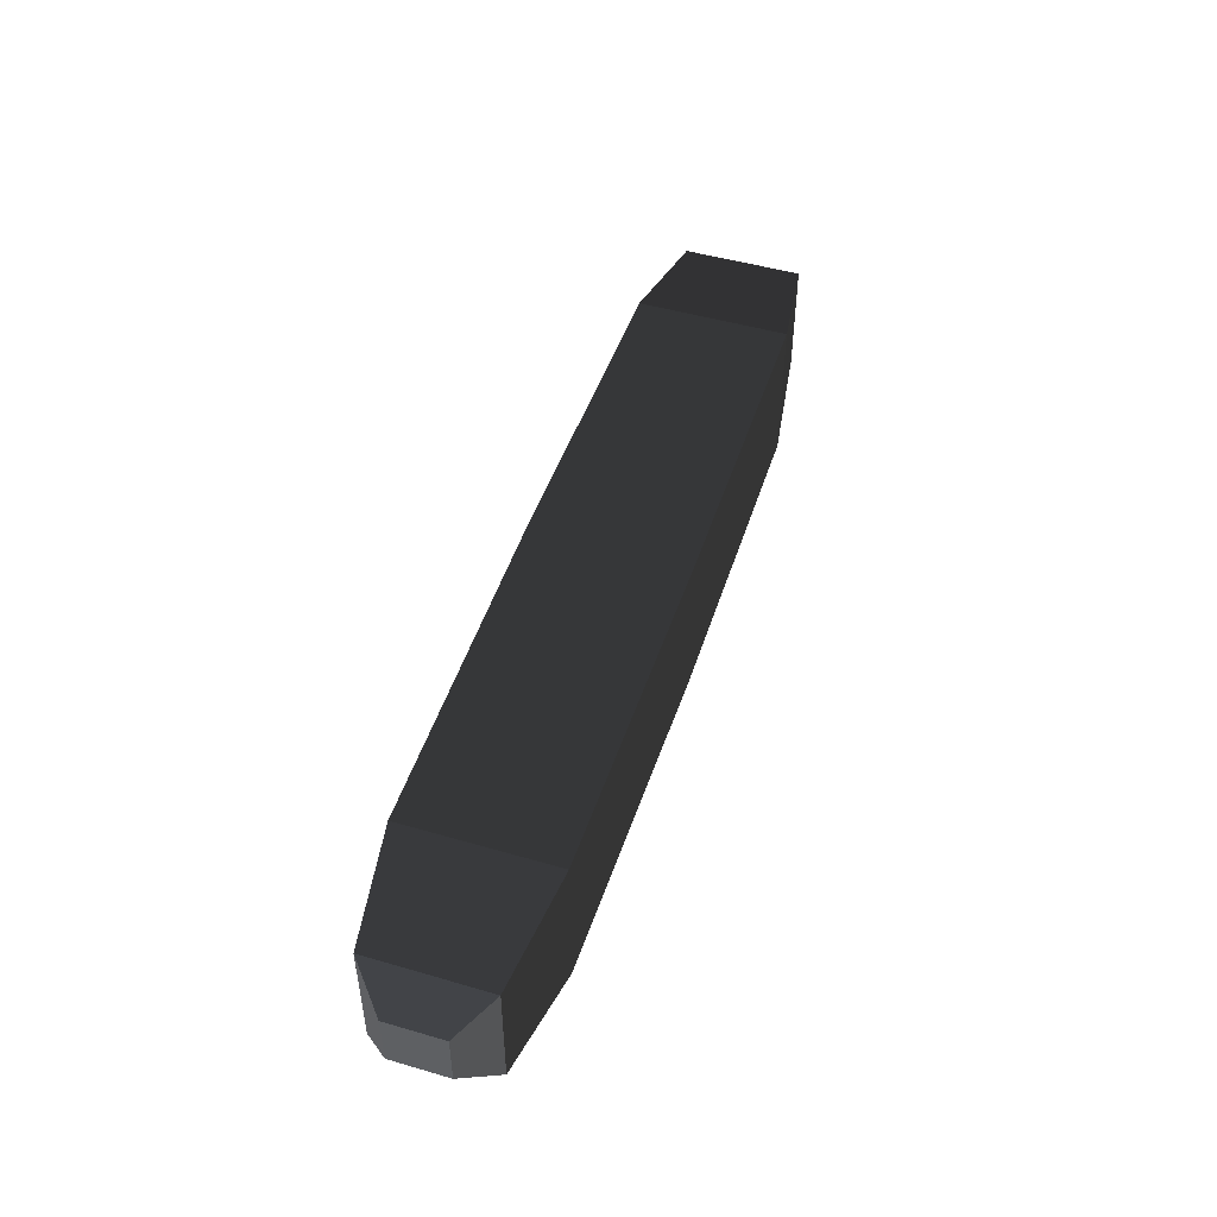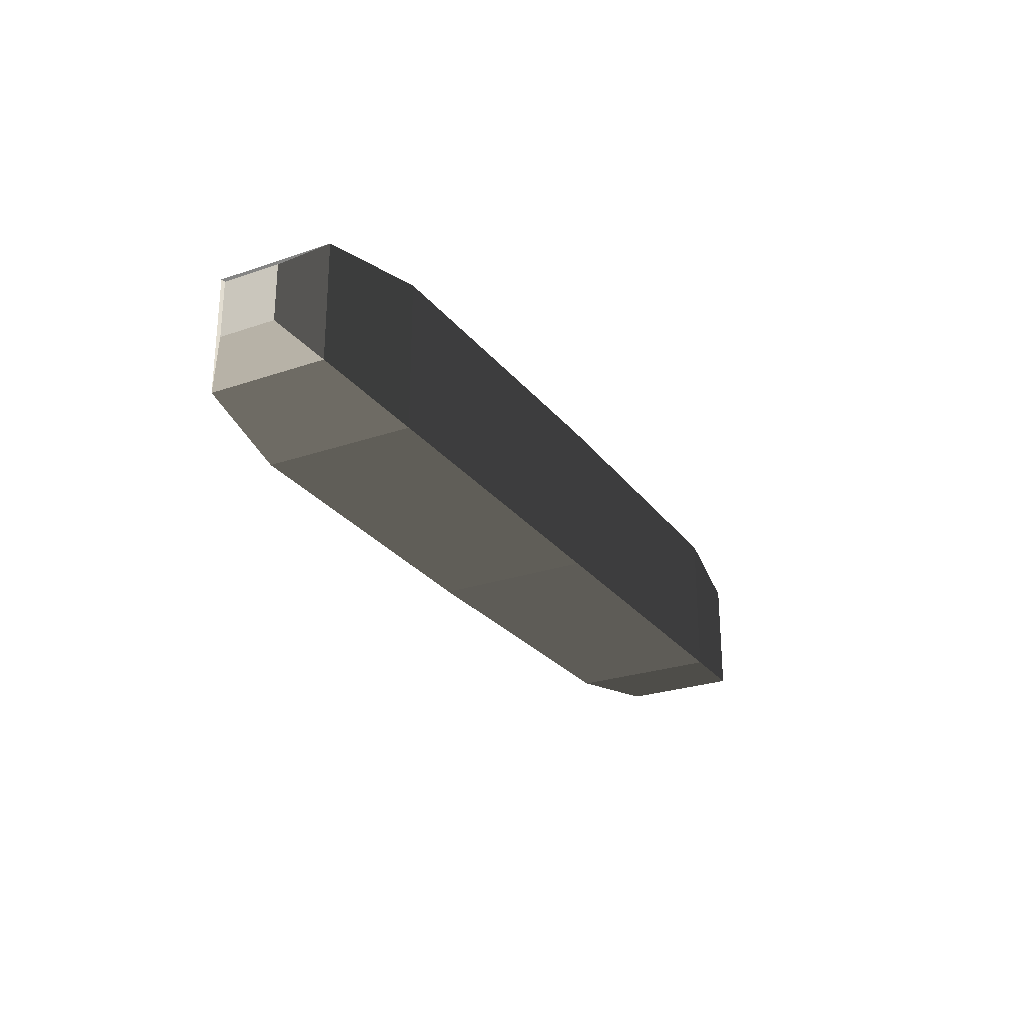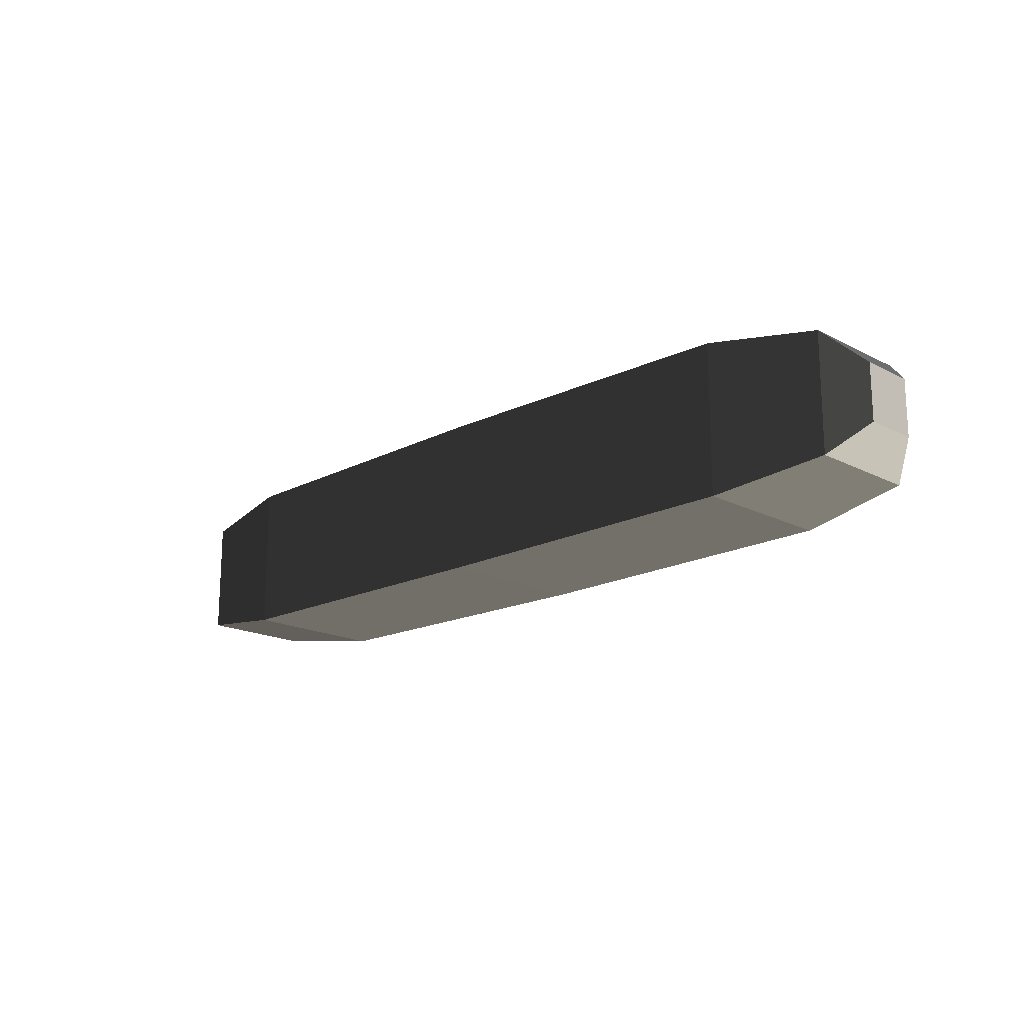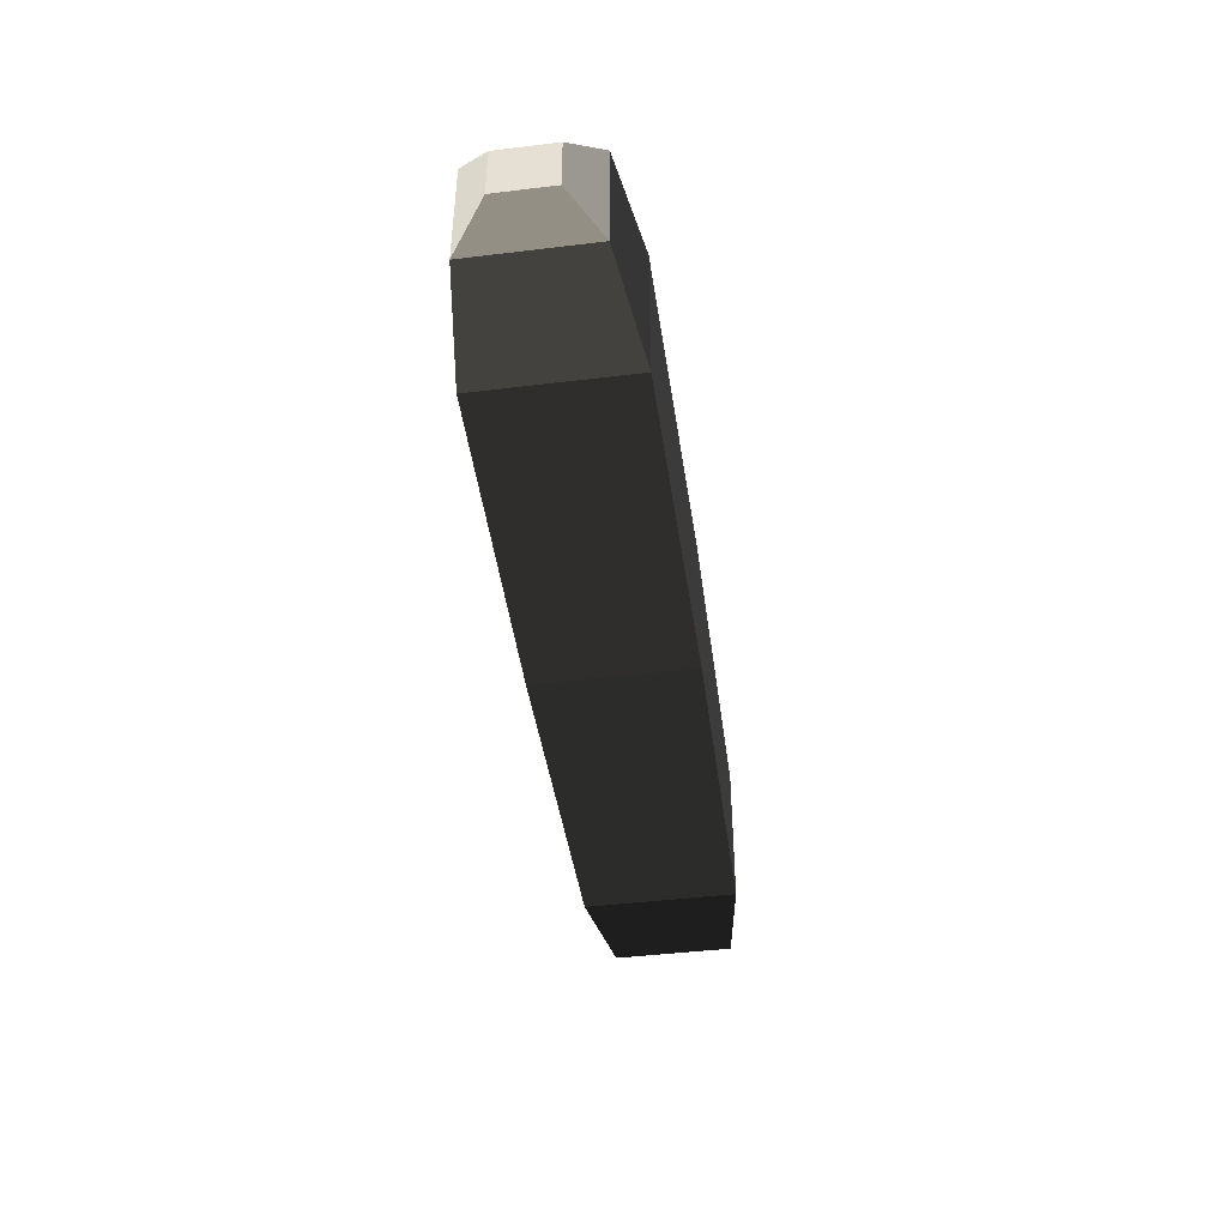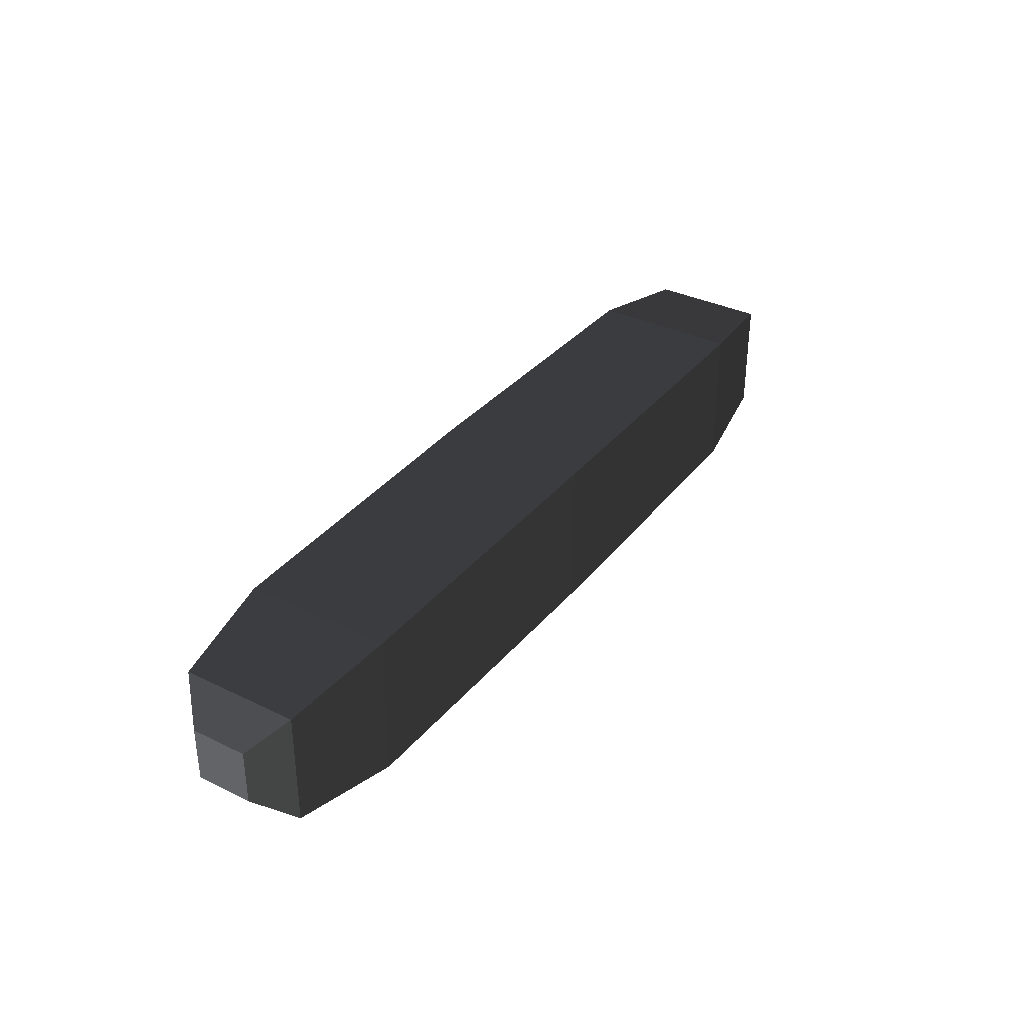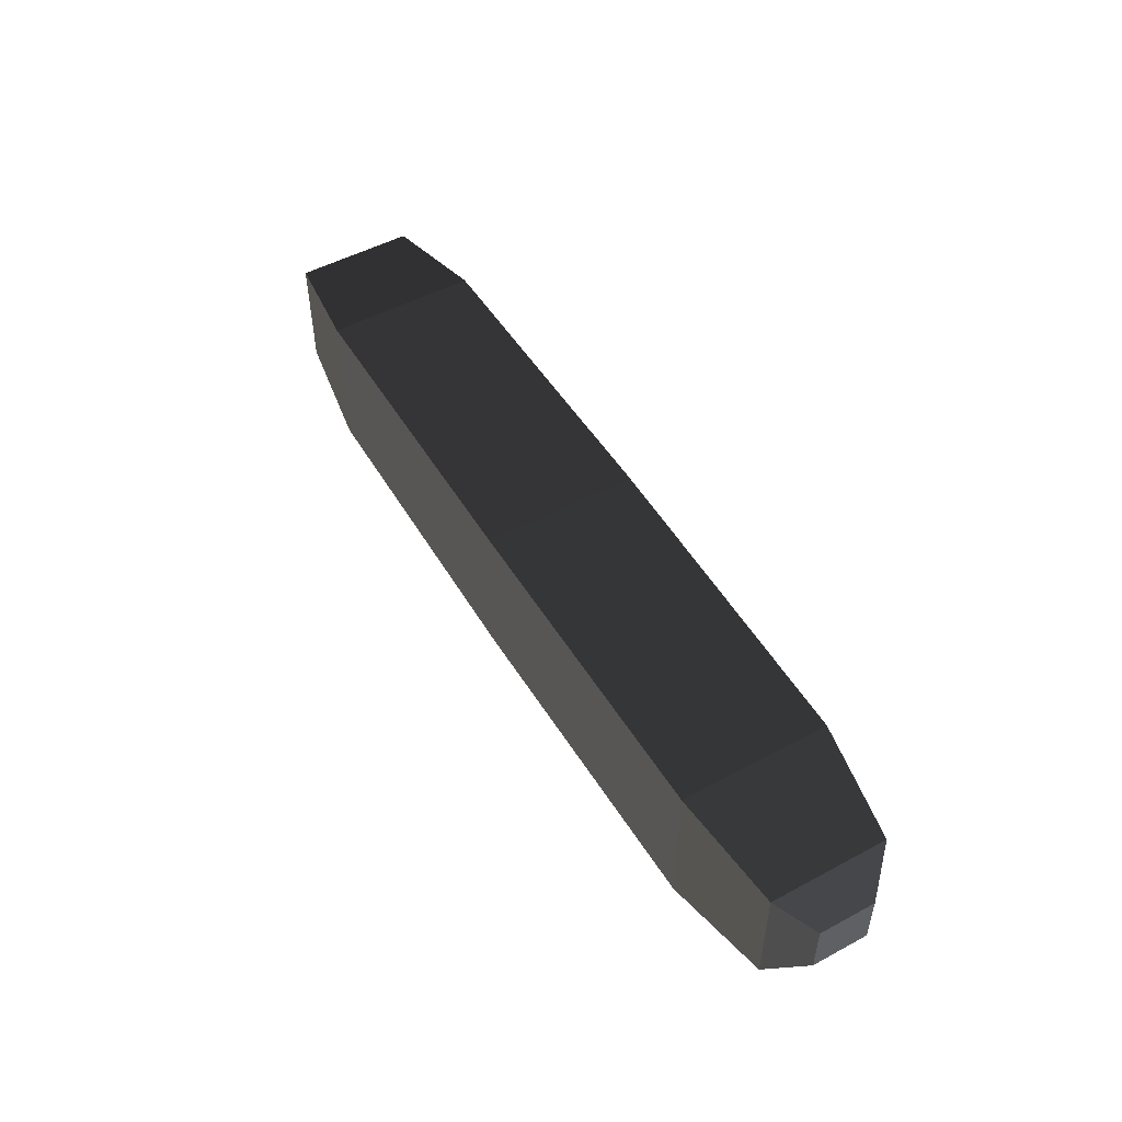
<metadata>
{"format":"obj","ext":"obj","renderer":"f3d","projection":"perspective","resolution":1024,"background":"white","views":[{"elev":48.3,"azim":108.0,"up":"+Y"},{"elev":-26.0,"azim":118.6,"up":"+Y"},{"elev":-17.6,"azim":44.5,"up":"+Y"},{"elev":-44.6,"azim":98.0,"up":"+Y"},{"elev":34.7,"azim":123.1,"up":"+Z"},{"elev":50.8,"azim":59.6,"up":"+Y"}]}
</metadata>
<code>
o ../rami/modelinria/LeftHandIndex1
v -0.2321 0.01477 0.01477
v -0.2041 0.01875 0.01875
v -0.2041 -0.01875 0.01875
v -0.2321 -0.01477 0.01477
v -0.01161 0.01477 -0.01477
v -0.0396 0.01875 -0.01875
v -0.0396 -0.01875 -0.01875
v -0.01161 -0.01477 -0.01477
v -0.003635 0.007058 -0.007058
v -0.003635 -0.007058 -0.007058
v -0.003635 -0.007058 0.007058
v -0.003635 0.007058 0.007058
v -0.2321 0.01477 -0.01477
v -0.2041 0.01875 -0.01875
v -0.2401 -0.007058 -0.007058
v -0.2401 0.007058 -0.007058
v -0.2401 0.007058 0.007058
v -0.2401 -0.007058 0.007058
v -0.0396 -0.01875 0.01875
v -0.01161 -0.01477 0.01477
v -0.0396 0.01875 0.01875
v -0.01161 0.01477 0.01477
v -0.2321 -0.01477 -0.01477
v -0.2041 -0.01875 -0.01875
v -0.1219 -0.01933 0.01933
v -0.1219 0.01933 0.01933
v -0.1219 -0.01933 -0.01933
v -0.1219 0.01933 -0.01933
f 1 2 3
f 4 1 3
f 5 6 7
f 7 8 5
f 9 10 11
f 11 12 9
f 13 14 2
f 2 1 13
f 15 16 17
f 17 18 15
f 8 7 19
f 19 20 8
f 21 22 20
f 20 19 21
f 14 13 23
f 23 24 14
f 6 5 22
f 22 21 6
f 24 23 4
f 4 3 24
f 21 19 25
f 25 26 21
f 14 24 27
f 27 28 14
f 6 21 26
f 26 28 6
f 24 3 25
f 25 27 24
f 25 3 2
f 2 26 25
f 27 7 6
f 6 28 27
f 26 2 14
f 14 28 26
f 25 19 7
f 7 27 25
f 5 8 10
f 10 9 5
f 8 20 11
f 11 10 8
f 20 22 12
f 12 11 20
f 22 5 9
f 9 12 22
f 23 13 16
f 16 15 23
f 13 1 17
f 17 16 13
f 1 4 18
f 17 1 18
f 4 23 15
f 15 18 4

</code>
